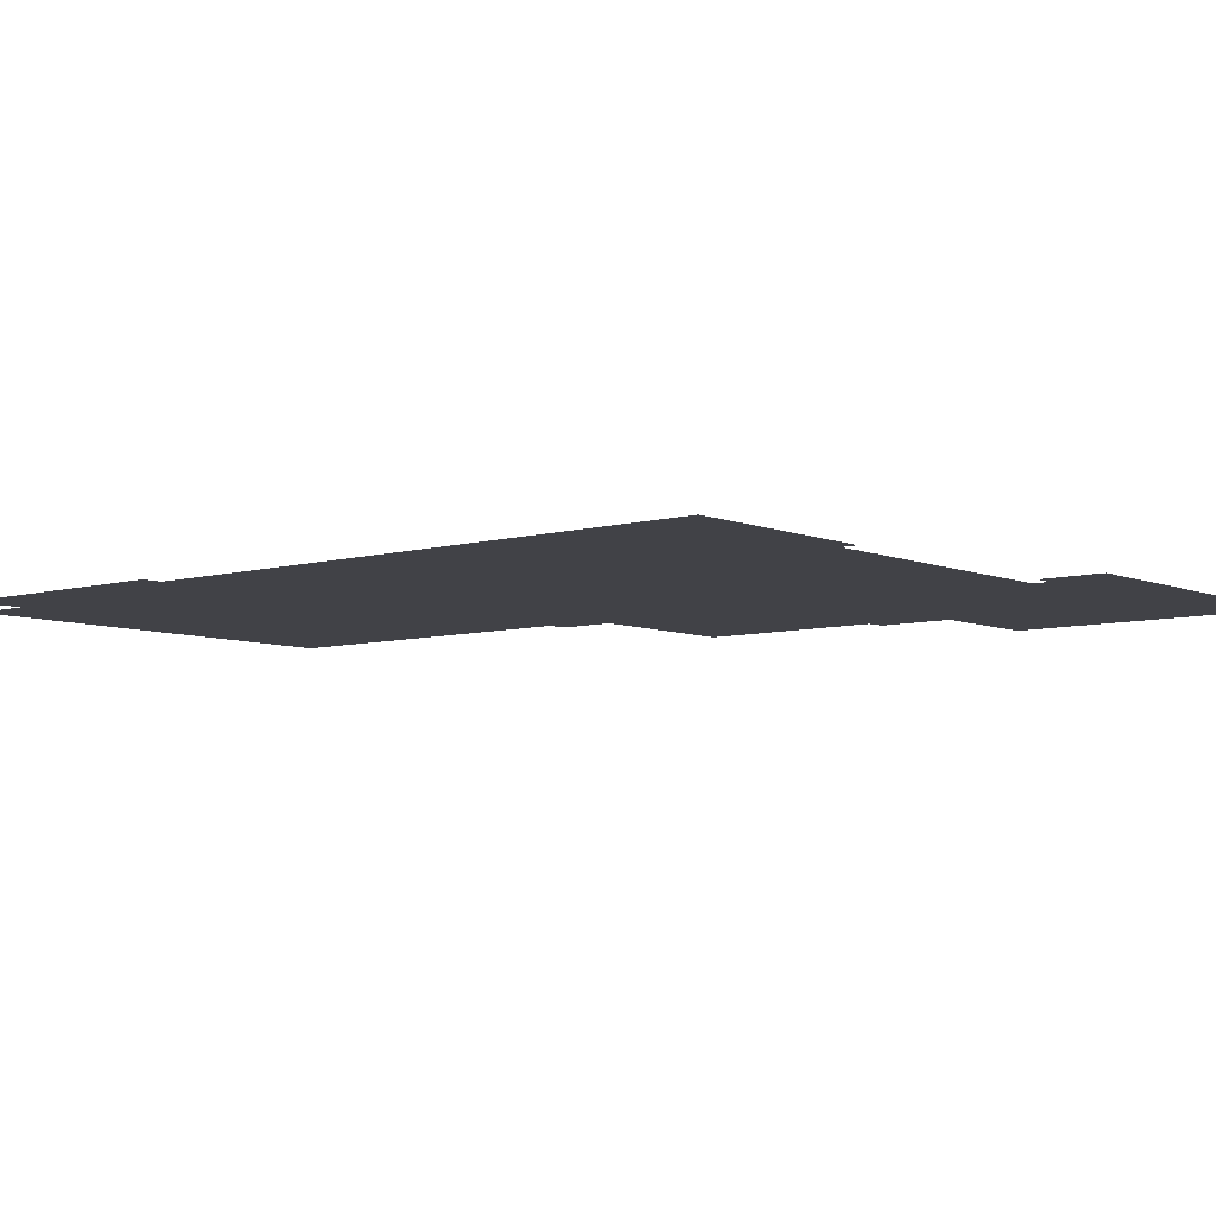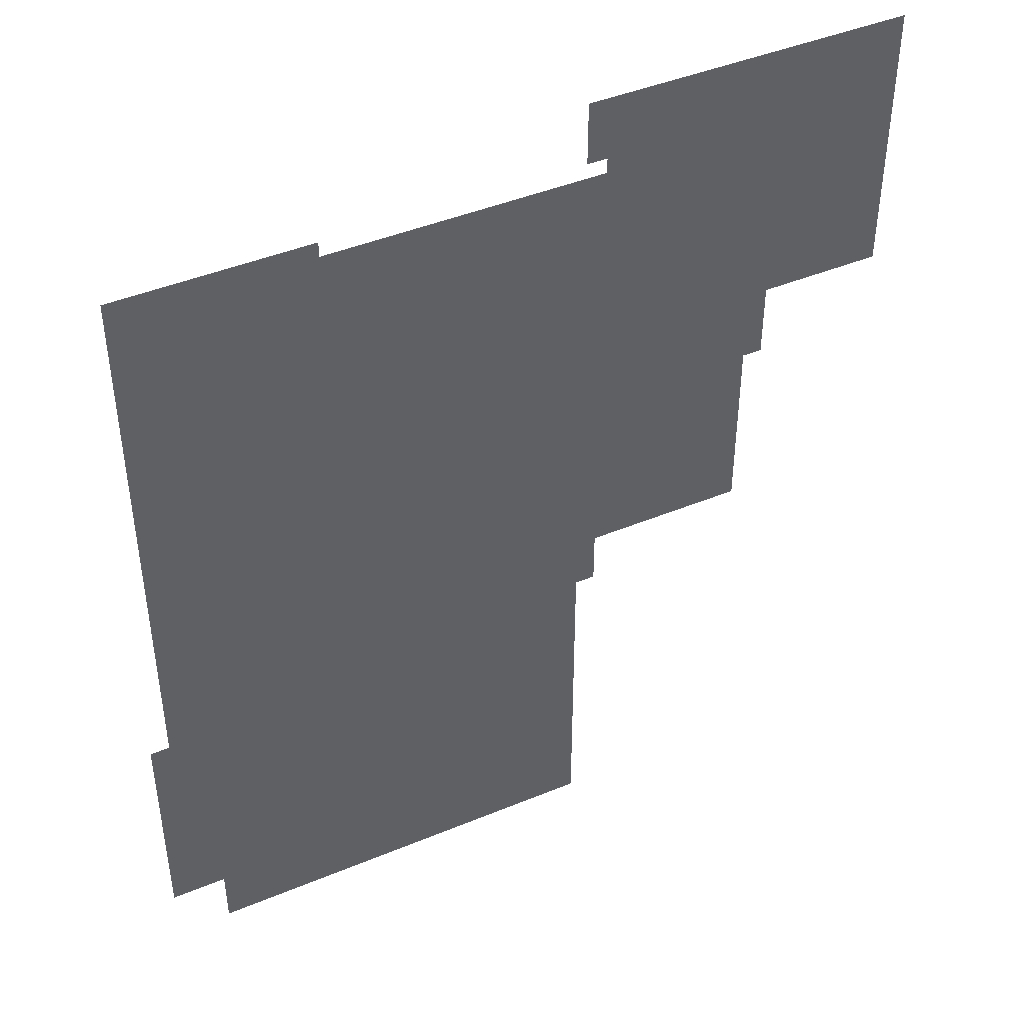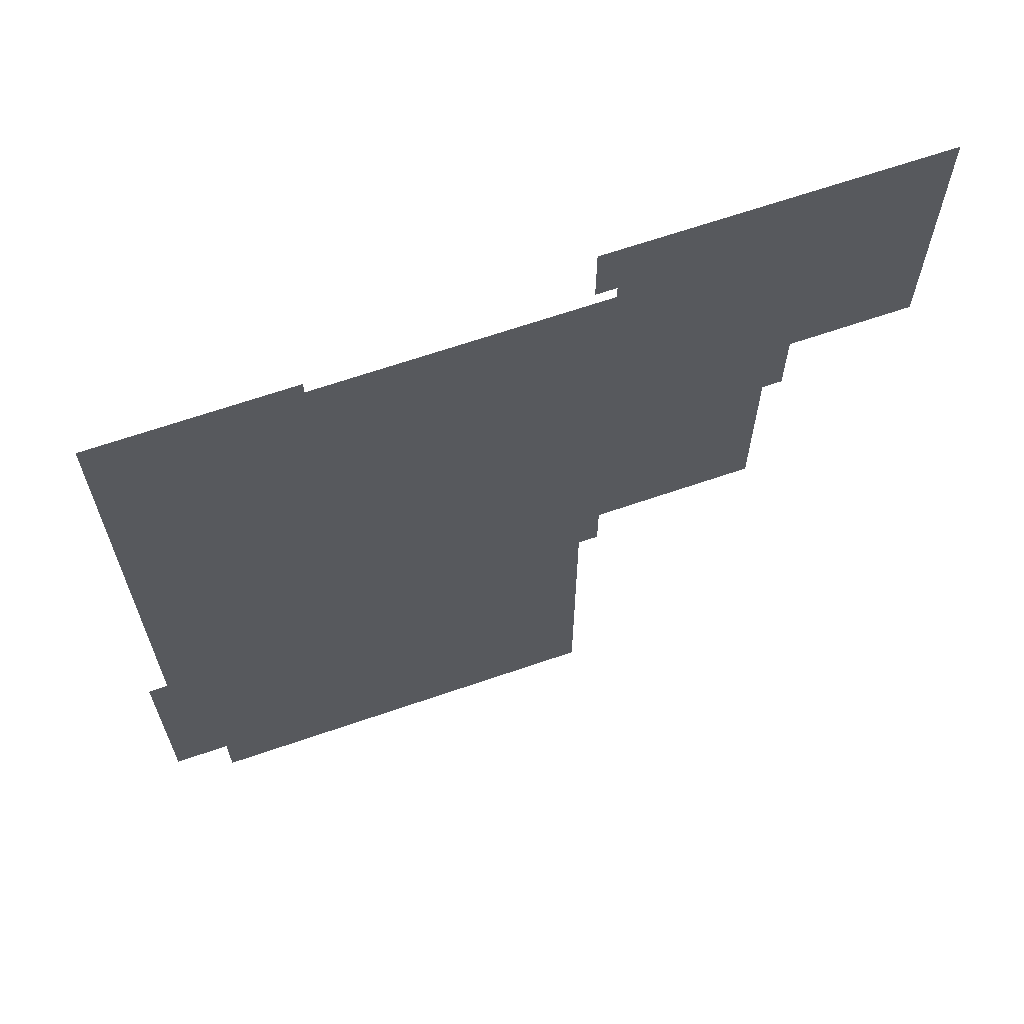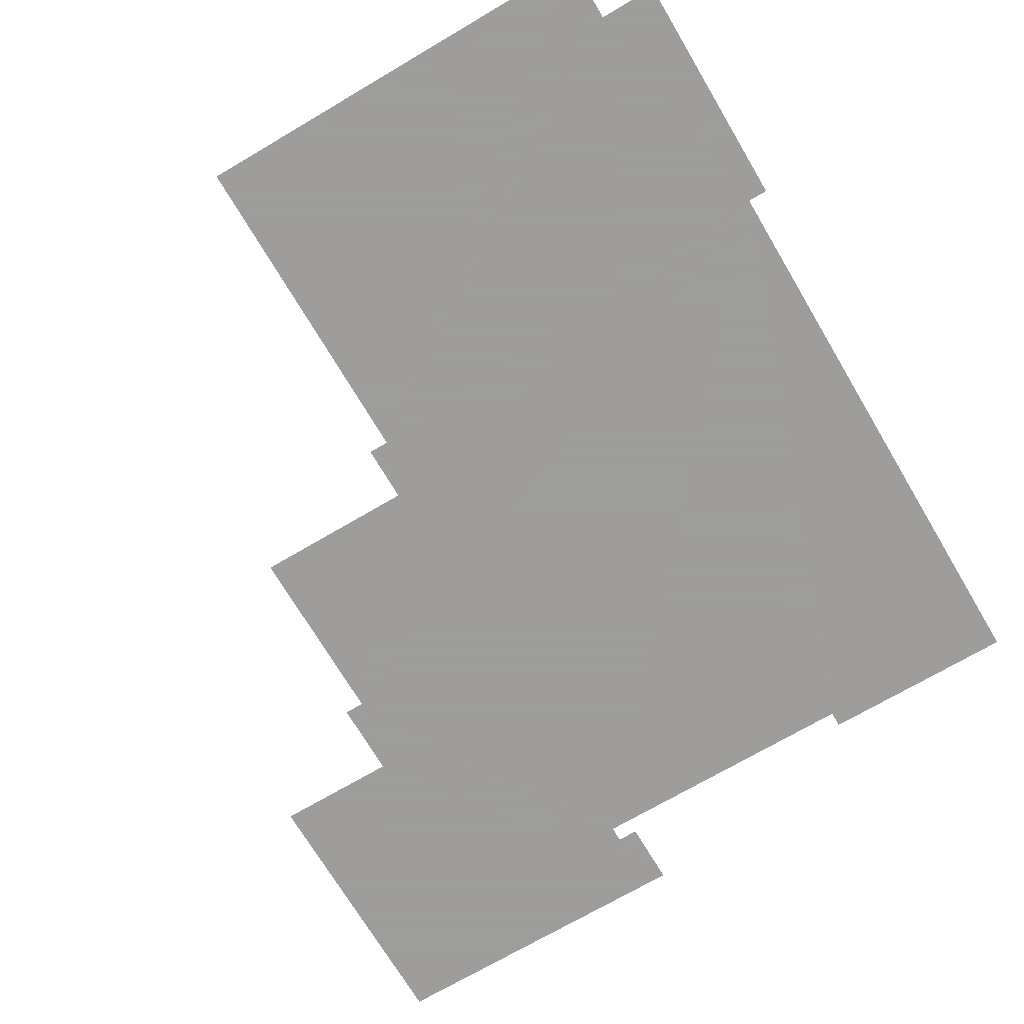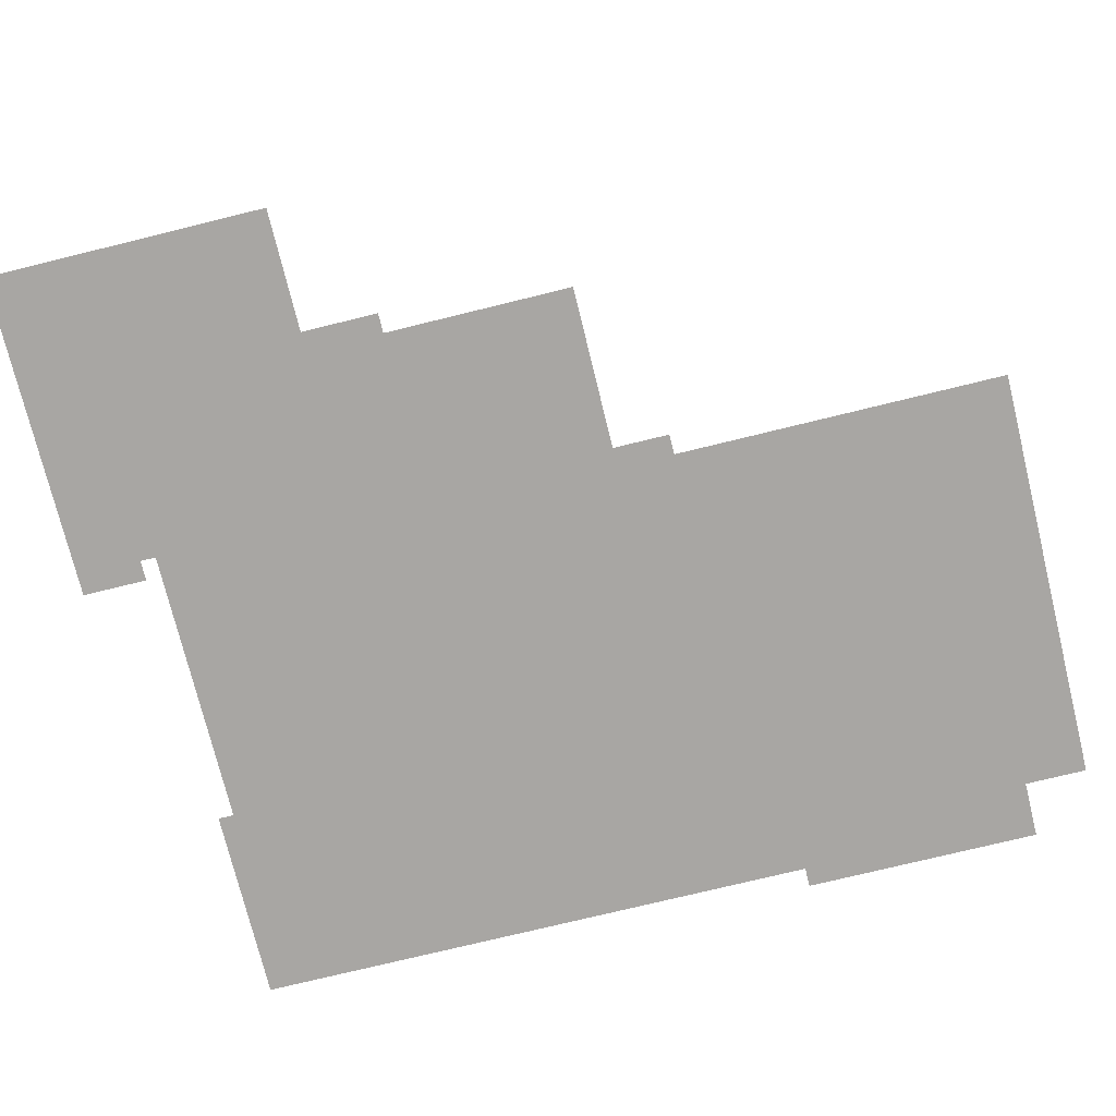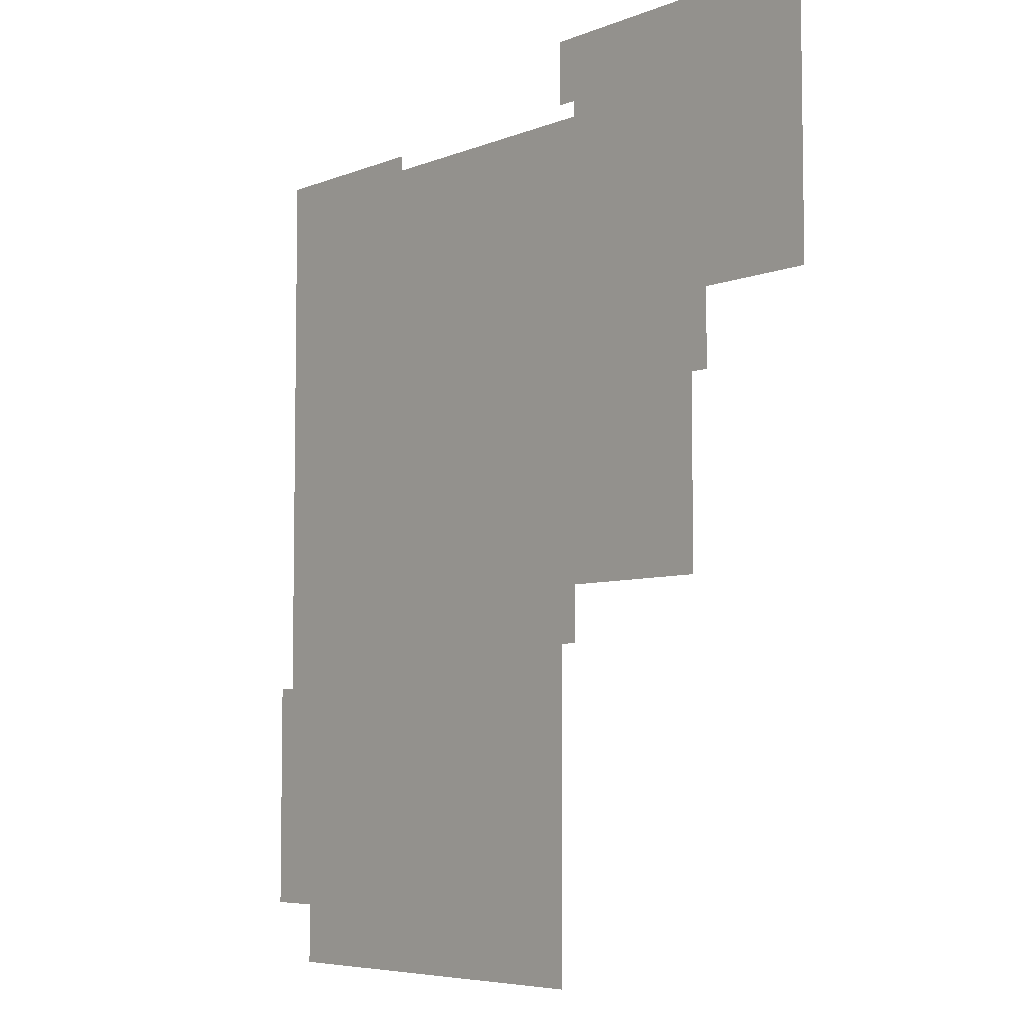
<metadata>
{"format":"obj","ext":"obj","renderer":"f3d","projection":"perspective","resolution":1024,"background":"white","views":[{"elev":-6.8,"azim":129.9,"up":"+Z"},{"elev":44.1,"azim":154.1,"up":"+Y"},{"elev":66.1,"azim":160.9,"up":"+Y"},{"elev":-70.7,"azim":30.6,"up":"+Z"},{"elev":-74.3,"azim":-76.2,"up":"+Z"},{"elev":-6.1,"azim":-130.0,"up":"+Y"}]}
</metadata>
<code>
v -5.97 -0.763 0
v -5.97 -3.781 0
v -4.643 -3.78 0
v -4.644 -4.611 0
v -4.428 -4.611 0
v -4.429 -6.639 0
v -2.67 -6.638 0
v -2.67 -7.251 0
v -2.449 -7.251 0
v -2.449 -10.82 0
v 2.075 -10.82 0
v 2.075 -10.15 0
v 2.689 -10.15 0
v 2.69 -7.598 0
v 2.477 -7.598 0
v 2.479 -1.459 0
v 0.3598 -1.46 0
v 0.3597 -1.63 0
v -2.669 -1.631 0
v -2.669 -1.461 0
v -2.449 -1.461 0
v -2.449 -0.7621 0
f 6 7 5
f 1 2 22
f 10 11 9
f 8 9 7
f 16 17 15
f 21 22 20
f 4 5 3
f 13 14 12
f 2 3 22
f 3 5 22
f 11 12 9
f 14 15 12
f 12 15 9
f 9 15 7
f 7 15 5
f 22 5 20
f 20 5 19
f 5 15 19
f 19 15 18
f 17 18 15

</code>
